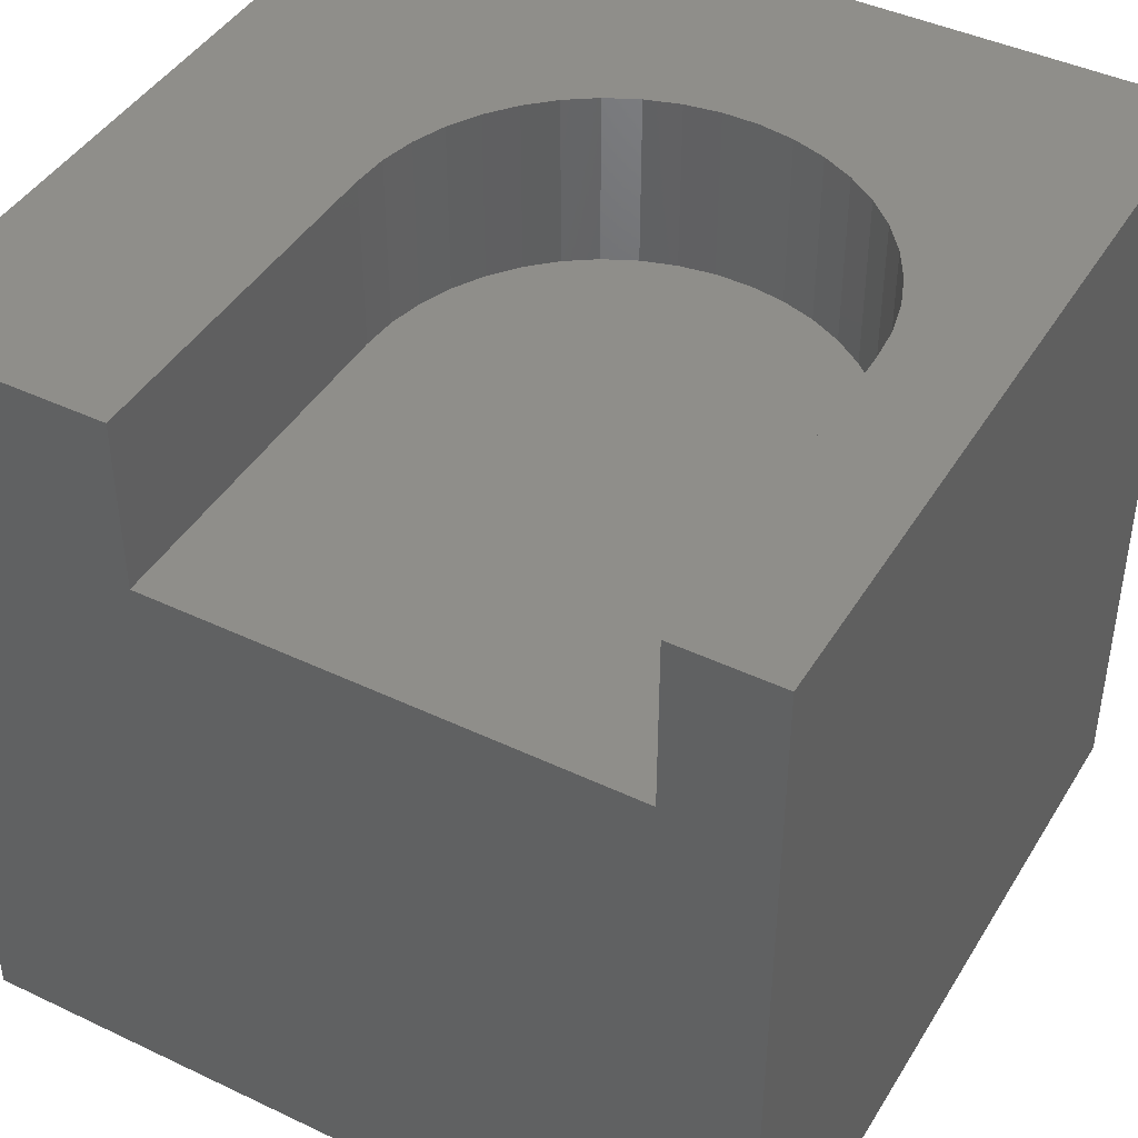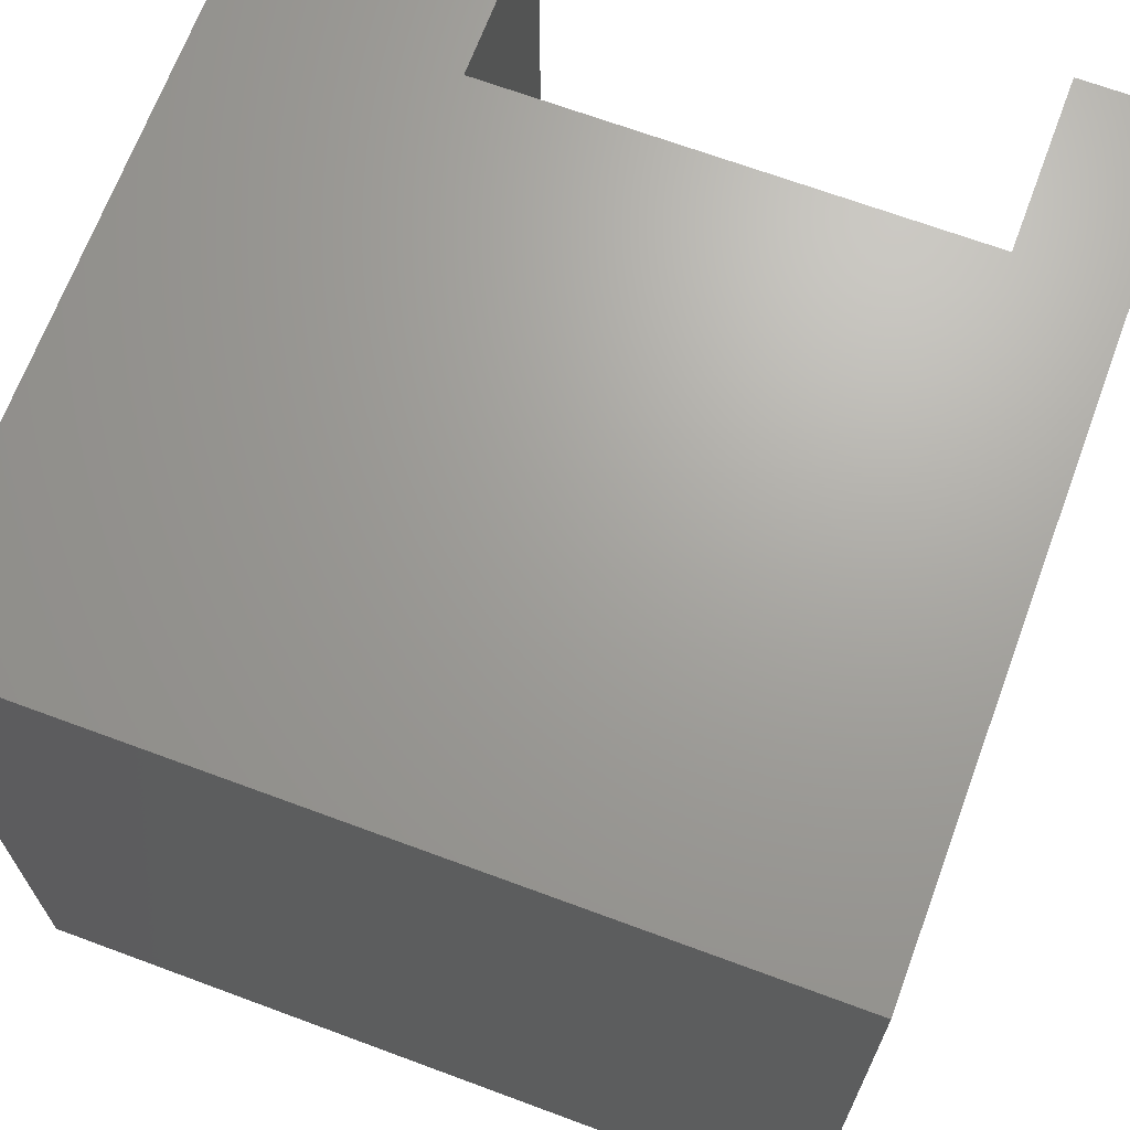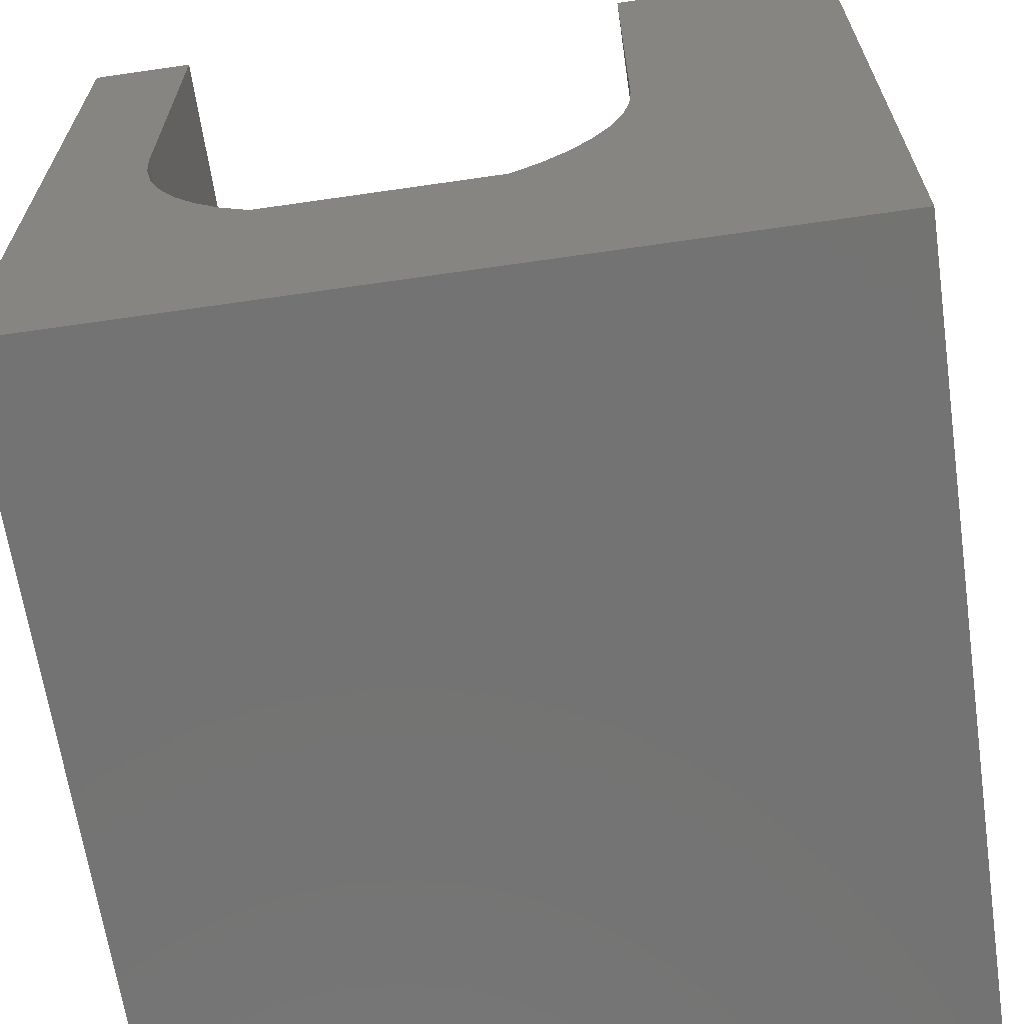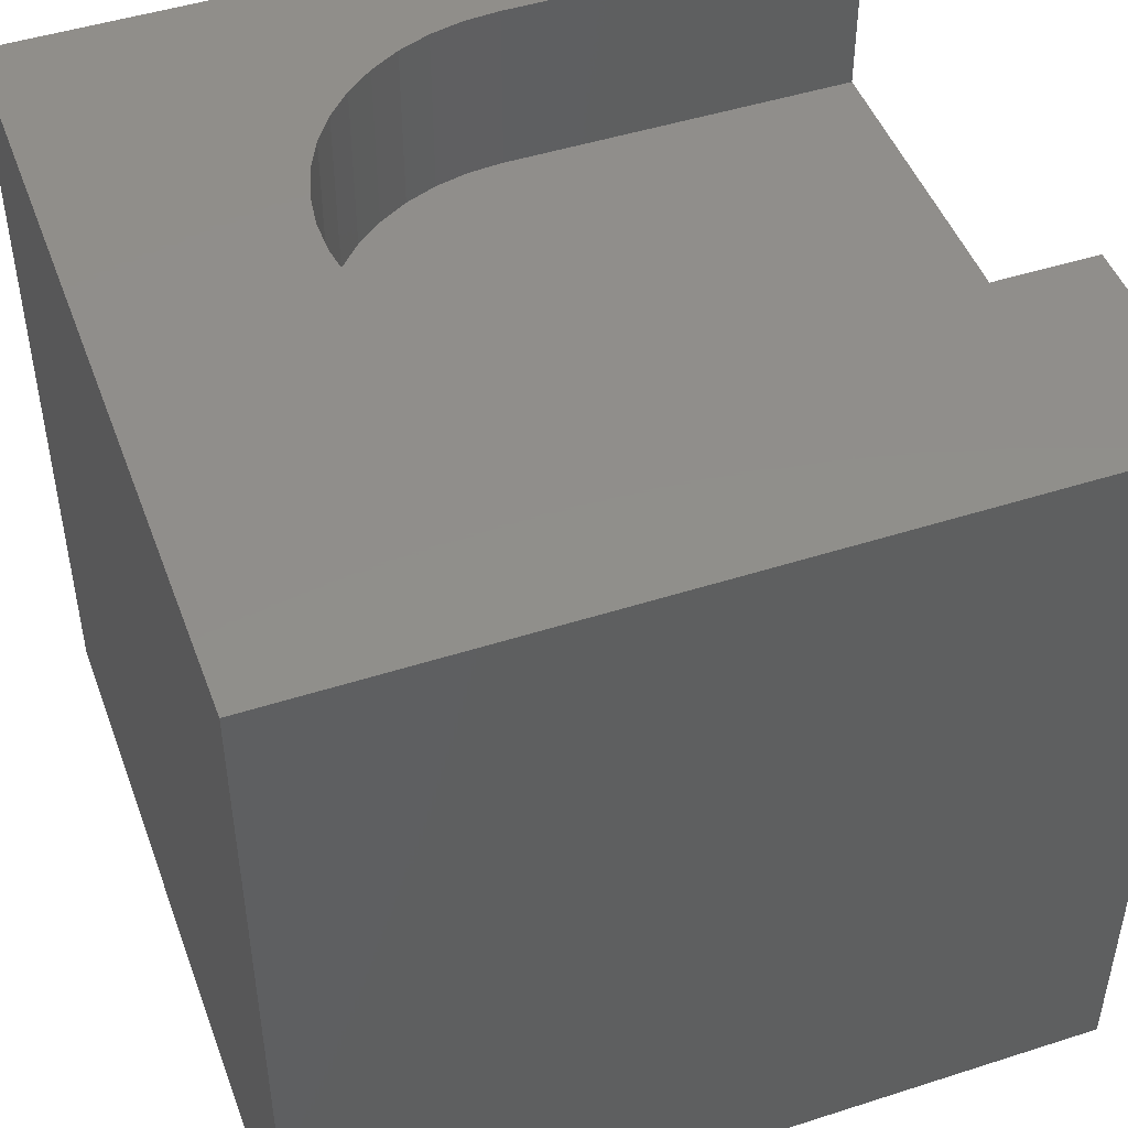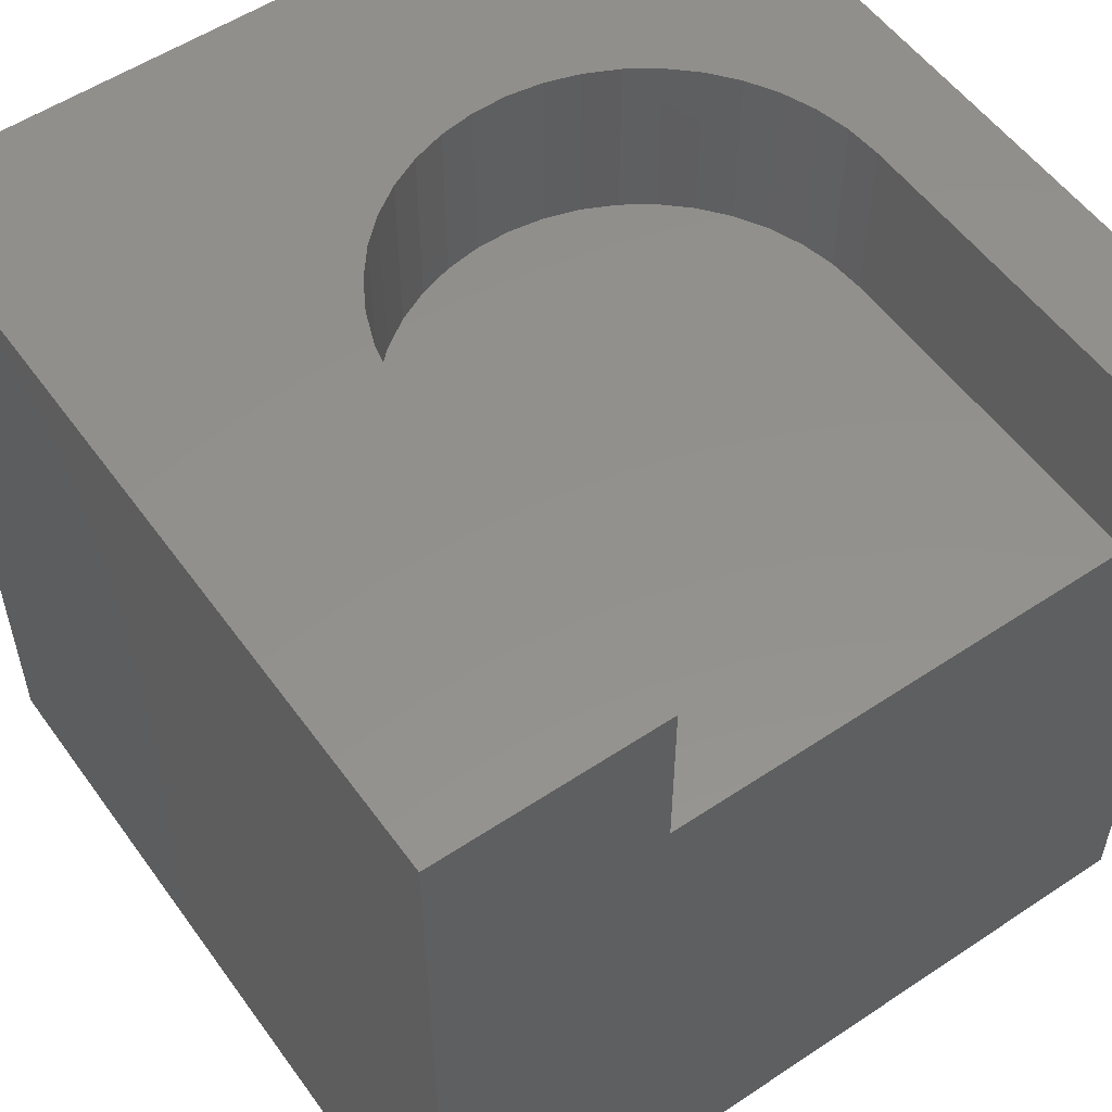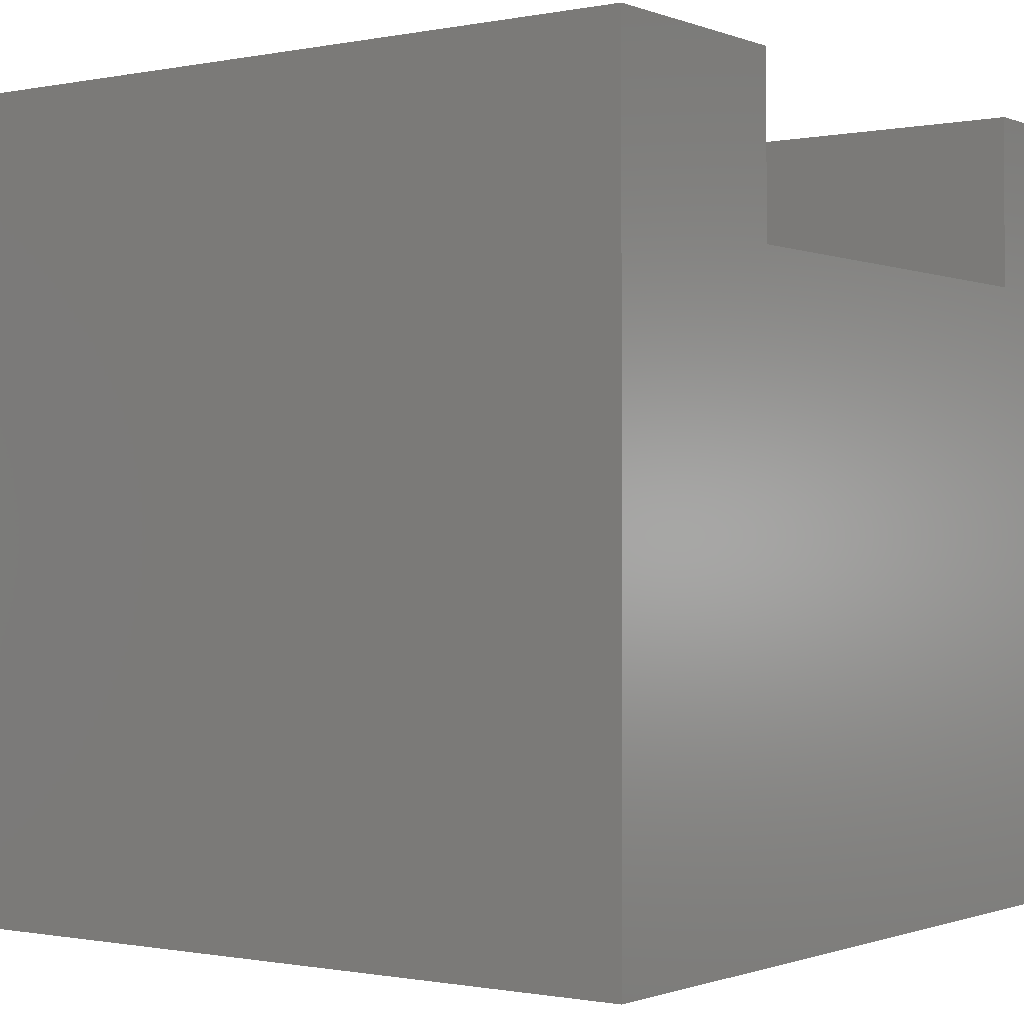
<metadata>
{"format":"stl","ext":"stl","renderer":"f3d","projection":"perspective","resolution":1024,"background":"white","views":[{"elev":43.4,"azim":-150.7,"up":"+Z"},{"elev":68.1,"azim":-159.6,"up":"+Y"},{"elev":-65.3,"azim":8.3,"up":"+Y"},{"elev":47.5,"azim":70.1,"up":"+Z"},{"elev":54.6,"azim":144.8,"up":"+Z"},{"elev":-0.8,"azim":126.1,"up":"+Z"}]}
</metadata>
<code>
# stl→obj: 56 verts, 108 faces
v 0 10 10
v 0 10 0
v 0 0 10
v 0 0 0
v 3.569 2.732 10
v 3.149 2.862 10
v 7.133 5.162 10
v 7.035 4.733 10
v 10 0 10
v 6.874 4.324 10
v 2.753 3.052 10
v 2.389 3.3 10
v 2.067 3.599 10
v 7.166 5.6 10
v 10 10 10
v 7.166 10 10
v 5.299 2.862 10
v 5.695 3.052 10
v 6.058 3.3 10
v 1.793 3.943 10
v 1.573 4.324 10
v 1.412 4.733 10
v 6.654 3.943 10
v 6.38 3.599 10
v 1.282 10 10
v 1.282 5.6 10
v 1.315 5.162 10
v 4.878 2.732 10
v 4.444 2.666 10
v 4.004 2.666 10
v 10 10 0
v 10 0 0
v 1.282 10 7.843
v 7.166 10 7.843
v 7.166 5.6 7.843
v 1.282 5.6 7.843
v 5.695 3.052 7.843
v 1.315 5.162 7.843
v 1.412 4.733 7.843
v 2.753 3.052 7.843
v 3.149 2.862 7.843
v 3.569 2.732 7.843
v 6.38 3.599 7.843
v 6.654 3.943 7.843
v 6.874 4.324 7.843
v 4.004 2.666 7.843
v 4.444 2.666 7.843
v 4.878 2.732 7.843
v 6.058 3.3 7.843
v 7.035 4.733 7.843
v 7.133 5.162 7.843
v 1.573 4.324 7.843
v 1.793 3.943 7.843
v 2.067 3.599 7.843
v 5.299 2.862 7.843
v 2.389 3.3 7.843
f 1 2 3
f 3 2 4
f 5 6 3
f 7 8 9
f 9 8 10
f 6 11 3
f 3 11 12
f 3 12 13
f 7 9 14
f 14 9 15
f 14 15 16
f 17 9 18
f 18 9 19
f 13 20 3
f 3 20 21
f 3 21 22
f 10 23 9
f 9 23 24
f 9 24 19
f 25 1 26
f 26 1 3
f 26 3 27
f 27 3 22
f 17 28 9
f 9 28 29
f 9 29 3
f 3 29 30
f 3 30 5
f 31 15 32
f 32 15 9
f 2 31 4
f 4 31 32
f 1 25 33
f 16 15 34
f 34 15 31
f 34 31 33
f 33 31 2
f 33 2 1
f 32 9 4
f 4 9 3
f 34 33 35
f 35 33 36
f 37 38 39
f 40 41 42
f 43 44 36
f 36 44 45
f 42 46 40
f 40 46 47
f 40 47 48
f 38 37 36
f 36 37 49
f 36 49 43
f 45 50 36
f 36 50 51
f 36 51 35
f 39 52 37
f 37 52 53
f 37 53 54
f 48 55 40
f 40 55 37
f 40 37 56
f 56 37 54
f 34 35 16
f 16 35 14
f 36 26 27
f 36 27 38
f 38 27 22
f 38 22 39
f 39 22 21
f 39 21 52
f 52 21 20
f 52 20 53
f 53 20 13
f 53 13 54
f 54 13 12
f 54 12 56
f 56 12 11
f 56 11 40
f 40 11 6
f 40 6 41
f 41 6 5
f 41 5 42
f 42 5 30
f 42 30 46
f 46 30 29
f 46 29 47
f 47 29 28
f 47 28 48
f 48 28 17
f 48 17 55
f 55 17 18
f 55 18 37
f 37 18 19
f 37 19 49
f 49 19 24
f 49 24 43
f 43 24 23
f 43 23 44
f 44 23 10
f 44 10 45
f 45 10 8
f 45 8 50
f 50 8 7
f 50 7 51
f 51 7 14
f 51 14 35
f 36 33 26
f 26 33 25

</code>
